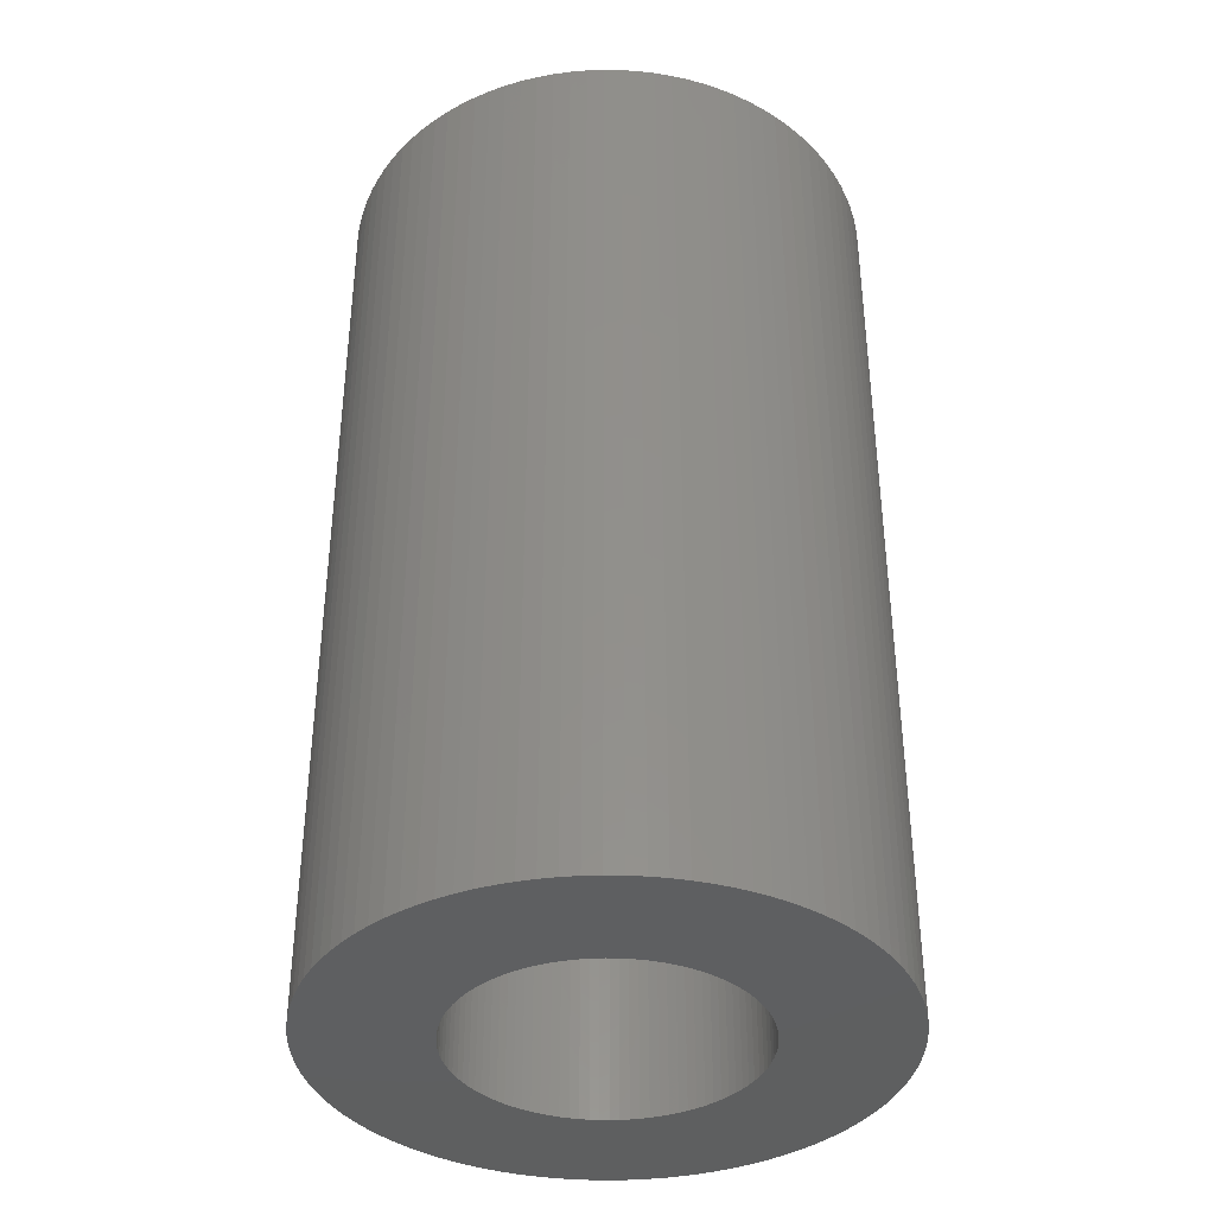
<metadata>
{"format":"stl","ext":"stl","renderer":"f3d","projection":"perspective","resolution":1024,"background":"white","views":[{"elev":-37.9,"azim":141.1,"up":"+Z"}]}
</metadata>
<code>
# stl→obj: 400 verts, 800 faces
v 4.491 0.2826 7.782
v 4.465 0.564 -7.782
v 4.465 0.564 7.782
v 4.491 0.2826 -7.782
v 4.5 0 7.782
v 4.5 0 -7.782
v -4.072 1.916 -7.782
v -3.943 2.168 7.782
v -3.943 2.168 -7.782
v -4.072 1.916 7.782
v -3.799 2.411 7.782
v -3.799 2.411 -7.782
v 1.119 -4.359 -7.782
v 1.391 -4.28 7.782
v 1.119 -4.359 7.782
v 1.391 -4.28 -7.782
v 4.072 -1.916 7.782
v 4.184 -1.657 -7.782
v 4.184 -1.657 7.782
v 4.072 -1.916 -7.782
v 4.28 1.391 7.782
v 4.184 1.657 -7.782
v 4.184 1.657 7.782
v 4.28 1.391 -7.782
v -2.168 -3.943 -7.782
v -1.916 -4.072 7.782
v -2.168 -3.943 7.782
v -1.916 -4.072 -7.782
v 1.916 -4.072 -7.782
v 2.168 -3.943 7.782
v 1.916 -4.072 7.782
v 2.168 -3.943 -7.782
v -2.411 -3.799 -7.782
v -2.411 -3.799 7.782
v -4.28 1.391 -7.782
v -4.184 1.657 7.782
v -4.184 1.657 -7.782
v -4.28 1.391 7.782
v 4.28 -1.391 -7.782
v 4.28 -1.391 7.782
v 4.072 1.916 -7.782
v 4.072 1.916 7.782
v 4.42 -0.8432 7.782
v 4.465 -0.564 -7.782
v 4.465 -0.564 7.782
v 4.42 -0.8432 -7.782
v 4.42 0.8432 7.782
v 4.359 1.119 -7.782
v 4.359 1.119 7.782
v 4.42 0.8432 -7.782
v -1.391 4.28 -7.782
v -1.657 4.184 7.782
v -1.391 4.28 7.782
v -1.657 4.184 -7.782
v 1.657 -4.184 -7.782
v 1.657 -4.184 7.782
v 2.645 3.641 -7.782
v 2.411 3.799 7.782
v 2.645 3.641 7.782
v 2.411 3.799 -7.782
v -4.184 -1.657 -7.782
v -4.28 -1.391 7.782
v -4.28 -1.391 -7.782
v -4.184 -1.657 7.782
v 0.8432 4.42 -7.782
v 0.564 4.465 7.782
v 0.8432 4.42 7.782
v 0.564 4.465 -7.782
v -1.657 -4.184 -7.782
v -1.391 -4.28 7.782
v -1.657 -4.184 7.782
v -1.391 -4.28 -7.782
v 1.916 4.072 -7.782
v 1.657 4.184 7.782
v 1.916 4.072 7.782
v 1.657 4.184 -7.782
v 2.168 3.943 7.782
v 2.168 3.943 -7.782
v 4.359 -1.119 -7.782
v 4.359 -1.119 7.782
v -3.467 2.868 -7.782
v -3.28 3.08 7.782
v -3.28 3.08 -7.782
v -3.467 2.868 7.782
v -3.28 -3.08 -7.782
v -3.467 -2.868 7.782
v -3.467 -2.868 -7.782
v -3.28 -3.08 7.782
v 0 -4.5 -7.782
v 0.2826 -4.491 7.782
v 0 -4.5 7.782
v 0.2826 -4.491 -7.782
v -0.2826 4.491 -7.782
v -0.564 4.465 7.782
v -0.2826 4.491 7.782
v -0.564 4.465 -7.782
v -3.943 -2.168 -7.782
v -4.072 -1.916 7.782
v -4.072 -1.916 -7.782
v -3.943 -2.168 7.782
v -0.8432 -4.42 -7.782
v -0.564 -4.465 7.782
v -0.8432 -4.42 7.782
v -0.564 -4.465 -7.782
v 1.391 4.28 -7.782
v 1.119 4.359 7.782
v 1.391 4.28 7.782
v 1.119 4.359 -7.782
v 3.28 -3.08 7.782
v 3.467 -2.868 -7.782
v 3.467 -2.868 7.782
v 3.28 -3.08 -7.782
v 3.641 -2.645 7.782
v 3.799 -2.411 -7.782
v 3.799 -2.411 7.782
v 3.641 -2.645 -7.782
v 2.41 0 7.782
v 2.405 0.1513 7.782
v 4.491 -0.2826 7.782
v 2.391 0.3021 7.782
v 2.405 -0.1513 7.782
v 2.367 0.4516 7.782
v 2.334 0.5993 7.782
v 2.391 -0.3021 7.782
v 2.292 0.7447 7.782
v 2.241 0.8872 7.782
v 2.367 -0.4516 7.782
v 2.181 1.026 7.782
v 3.943 2.168 7.782
v 2.112 1.161 7.782
v 3.799 2.411 7.782
v 2.334 -0.5993 7.782
v 2.035 1.291 7.782
v 3.641 2.645 7.782
v 1.95 1.417 7.782
v 3.467 2.868 7.782
v 2.292 -0.7447 7.782
v 1.857 1.536 7.782
v 3.28 3.08 7.782
v 1.757 1.65 7.782
v 3.08 3.28 7.782
v 2.241 -0.8872 7.782
v 1.65 1.757 7.782
v 2.868 3.467 7.782
v 1.536 1.857 7.782
v 2.181 -1.026 7.782
v 1.417 1.95 7.782
v 3.943 -2.168 7.782
v 2.112 -1.161 7.782
v 1.291 2.035 7.782
v 1.161 2.112 7.782
v 1.026 2.181 7.782
v 0.8872 2.241 7.782
v 0.7447 2.292 7.782
v 0.5993 2.334 7.782
v 0.4516 2.367 7.782
v 0.3021 2.391 7.782
v 0.2826 4.491 7.782
v 0.1513 2.405 7.782
v 0 4.5 7.782
v 0 2.41 7.782
v -0.1513 2.405 7.782
v -0.3021 2.391 7.782
v -0.4516 2.367 7.782
v -0.8432 4.42 7.782
v -0.5993 2.334 7.782
v -1.119 4.359 7.782
v -0.7447 2.292 7.782
v -0.8872 2.241 7.782
v -1.026 2.181 7.782
v -1.916 4.072 7.782
v -1.161 2.112 7.782
v -2.168 3.943 7.782
v -1.291 2.035 7.782
v -2.411 3.799 7.782
v -1.417 1.95 7.782
v -2.645 3.641 7.782
v -1.536 1.857 7.782
v -2.868 3.467 7.782
v -1.65 1.757 7.782
v -3.08 3.28 7.782
v -1.757 1.65 7.782
v -1.857 1.536 7.782
v -1.95 1.417 7.782
v -3.641 2.645 7.782
v -2.035 1.291 7.782
v -2.112 1.161 7.782
v 2.035 -1.291 7.782
v 1.95 -1.417 7.782
v 1.857 -1.536 7.782
v 1.757 -1.65 7.782
v 3.08 -3.28 7.782
v 1.65 -1.757 7.782
v 2.868 -3.467 7.782
v 1.536 -1.857 7.782
v 2.645 -3.641 7.782
v 1.417 -1.95 7.782
v 2.411 -3.799 7.782
v 1.291 -2.035 7.782
v 1.161 -2.112 7.782
v 1.026 -2.181 7.782
v 0.8872 -2.241 7.782
v 0.7447 -2.292 7.782
v 0.5993 -2.334 7.782
v 0.8432 -4.42 7.782
v 0.4516 -2.367 7.782
v 0.564 -4.465 7.782
v 0.3021 -2.391 7.782
v 0.1513 -2.405 7.782
v 0 -2.41 7.782
v -0.1513 -2.405 7.782
v -0.2826 -4.491 7.782
v -0.3021 -2.391 7.782
v -0.4516 -2.367 7.782
v -0.5993 -2.334 7.782
v -1.119 -4.359 7.782
v -0.7447 -2.292 7.782
v -0.8872 -2.241 7.782
v -1.026 -2.181 7.782
v -1.161 -2.112 7.782
v -1.291 -2.035 7.782
v -1.417 -1.95 7.782
v -2.645 -3.641 7.782
v -1.536 -1.857 7.782
v -2.868 -3.467 7.782
v -1.65 -1.757 7.782
v -3.08 -3.28 7.782
v -1.757 -1.65 7.782
v -1.857 -1.536 7.782
v -1.95 -1.417 7.782
v -3.641 -2.645 7.782
v -2.035 -1.291 7.782
v -3.799 -2.411 7.782
v -2.112 -1.161 7.782
v -2.181 -1.026 7.782
v -2.241 -0.8872 7.782
v -2.292 -0.7447 7.782
v -2.334 -0.5993 7.782
v -4.359 -1.119 7.782
v -2.367 -0.4516 7.782
v -4.42 -0.8432 7.782
v -2.391 -0.3021 7.782
v -4.465 -0.564 7.782
v -2.405 -0.1513 7.782
v -4.491 -0.2826 7.782
v -2.41 0 7.782
v -2.181 1.026 7.782
v -2.241 0.8872 7.782
v -2.292 0.7447 7.782
v -2.334 0.5993 7.782
v -4.359 1.119 7.782
v -2.367 0.4516 7.782
v -4.42 0.8432 7.782
v -2.391 0.3021 7.782
v -4.465 0.564 7.782
v -2.405 0.1513 7.782
v -4.491 0.2826 7.782
v -4.5 0 7.782
v -0.8432 4.42 -7.782
v 3.943 -2.168 -7.782
v 4.491 -0.2826 -7.782
v 3.08 3.28 -7.782
v 3.28 3.08 -7.782
v 2.868 3.467 -7.782
v -3.08 -3.28 -7.782
v -2.411 3.799 -7.782
v -2.645 3.641 -7.782
v -3.641 2.645 -7.782
v -4.5 0 -7.782
v -4.491 0.2826 -7.782
v 3.799 2.411 -7.782
v 3.943 2.168 -7.782
v -4.42 0.8432 -7.782
v -4.359 1.119 -7.782
v -4.465 -0.564 -7.782
v -4.491 -0.2826 -7.782
v -1.119 -4.359 -7.782
v -4.42 -0.8432 -7.782
v -2.168 3.943 -7.782
v 0.8432 -4.42 -7.782
v -4.465 0.564 -7.782
v 2.411 -3.799 -7.782
v 0.564 -4.465 -7.782
v -1.916 4.072 -7.782
v -4.359 -1.119 -7.782
v -2.868 -3.467 -7.782
v -3.641 -2.645 -7.782
v -3.799 -2.411 -7.782
v 2.645 -3.641 -7.782
v -2.868 3.467 -7.782
v -3.08 3.28 -7.782
v 3.641 2.645 -7.782
v 0.2826 4.491 -7.782
v 0 4.5 -7.782
v -2.645 -3.641 -7.782
v 3.08 -3.28 -7.782
v 3.467 2.868 -7.782
v -0.2826 -4.491 -7.782
v -1.119 4.359 -7.782
v 2.868 -3.467 -7.782
v 2.41 0 -7.782
v 2.405 -0.1513 -7.782
v 2.391 -0.3021 -7.782
v 2.405 0.1513 -7.782
v 2.367 -0.4516 -7.782
v 2.334 -0.5993 -7.782
v 2.391 0.3021 -7.782
v 2.292 -0.7447 -7.782
v 2.241 -0.8872 -7.782
v 2.367 0.4516 -7.782
v 2.181 -1.026 -7.782
v 2.112 -1.161 -7.782
v 2.334 0.5993 -7.782
v 2.035 -1.291 -7.782
v 1.95 -1.417 -7.782
v 2.292 0.7447 -7.782
v 1.857 -1.536 -7.782
v 1.757 -1.65 -7.782
v 2.241 0.8872 -7.782
v 1.65 -1.757 -7.782
v 1.536 -1.857 -7.782
v 2.181 1.026 -7.782
v 1.417 -1.95 -7.782
v 2.112 1.161 -7.782
v 1.291 -2.035 -7.782
v 1.161 -2.112 -7.782
v 1.026 -2.181 -7.782
v 0.8872 -2.241 -7.782
v 0.7447 -2.292 -7.782
v 0.5993 -2.334 -7.782
v 0.4516 -2.367 -7.782
v 0.3021 -2.391 -7.782
v 0.1513 -2.405 -7.782
v 0 -2.41 -7.782
v -0.1513 -2.405 -7.782
v -0.3021 -2.391 -7.782
v -0.4516 -2.367 -7.782
v -0.5993 -2.334 -7.782
v -0.7447 -2.292 -7.782
v -0.8872 -2.241 -7.782
v -1.026 -2.181 -7.782
v -1.161 -2.112 -7.782
v -1.291 -2.035 -7.782
v -1.417 -1.95 -7.782
v -1.536 -1.857 -7.782
v -1.65 -1.757 -7.782
v -1.757 -1.65 -7.782
v -1.857 -1.536 -7.782
v -1.95 -1.417 -7.782
v -2.035 -1.291 -7.782
v -2.112 -1.161 -7.782
v 2.035 1.291 -7.782
v 1.95 1.417 -7.782
v 1.857 1.536 -7.782
v 1.757 1.65 -7.782
v 1.65 1.757 -7.782
v 1.536 1.857 -7.782
v 1.417 1.95 -7.782
v 1.291 2.035 -7.782
v 1.161 2.112 -7.782
v 1.026 2.181 -7.782
v 0.8872 2.241 -7.782
v 0.7447 2.292 -7.782
v 0.5993 2.334 -7.782
v 0.4516 2.367 -7.782
v 0.3021 2.391 -7.782
v 0.1513 2.405 -7.782
v 0 2.41 -7.782
v -0.1513 2.405 -7.782
v -0.3021 2.391 -7.782
v -0.4516 2.367 -7.782
v -0.5993 2.334 -7.782
v -0.7447 2.292 -7.782
v -0.8872 2.241 -7.782
v -1.026 2.181 -7.782
v -1.161 2.112 -7.782
v -1.291 2.035 -7.782
v -1.417 1.95 -7.782
v -1.536 1.857 -7.782
v -1.65 1.757 -7.782
v -1.757 1.65 -7.782
v -1.857 1.536 -7.782
v -1.95 1.417 -7.782
v -2.035 1.291 -7.782
v -2.112 1.161 -7.782
v -2.181 1.026 -7.782
v -2.241 0.8872 -7.782
v -2.292 0.7447 -7.782
v -2.334 0.5993 -7.782
v -2.367 0.4516 -7.782
v -2.391 0.3021 -7.782
v -2.405 0.1513 -7.782
v -2.41 0 -7.782
v -2.181 -1.026 -7.782
v -2.241 -0.8872 -7.782
v -2.292 -0.7447 -7.782
v -2.334 -0.5993 -7.782
v -2.367 -0.4516 -7.782
v -2.391 -0.3021 -7.782
v -2.405 -0.1513 -7.782
f 1 2 3
f 2 1 4
f 5 4 1
f 4 5 6
f 7 8 9
f 8 7 10
f 9 11 12
f 11 9 8
f 13 14 15
f 14 13 16
f 17 18 19
f 18 17 20
f 21 22 23
f 22 21 24
f 25 26 27
f 26 25 28
f 29 30 31
f 30 29 32
f 33 27 34
f 27 33 25
f 35 36 37
f 36 35 38
f 19 39 40
f 39 19 18
f 23 41 42
f 41 23 22
f 43 44 45
f 44 43 46
f 47 48 49
f 48 47 50
f 51 52 53
f 52 51 54
f 55 31 56
f 31 55 29
f 57 58 59
f 58 57 60
f 61 62 63
f 62 61 64
f 65 66 67
f 66 65 68
f 69 70 71
f 70 69 72
f 73 74 75
f 74 73 76
f 60 77 58
f 77 60 78
f 40 79 80
f 79 40 39
f 81 82 83
f 82 81 84
f 78 75 77
f 75 78 73
f 85 86 87
f 86 85 88
f 89 90 91
f 90 89 92
f 93 94 95
f 94 93 96
f 97 98 99
f 98 97 100
f 101 102 103
f 102 101 104
f 105 106 107
f 106 105 108
f 109 110 111
f 110 109 112
f 113 114 115
f 114 113 116
f 117 5 1
f 118 1 3
f 5 117 119
f 120 3 47
f 121 119 117
f 122 47 49
f 119 121 45
f 123 49 21
f 124 45 121
f 125 21 23
f 45 124 43
f 126 23 42
f 127 43 124
f 128 42 129
f 43 127 80
f 130 129 131
f 132 80 127
f 133 131 134
f 80 132 40
f 135 134 136
f 137 40 132
f 138 136 139
f 40 137 19
f 140 139 141
f 142 19 137
f 143 141 144
f 19 142 17
f 145 144 59
f 146 17 142
f 147 59 58
f 17 146 148
f 149 148 146
f 1 118 117
f 3 120 118
f 47 122 120
f 49 123 122
f 21 125 123
f 23 126 125
f 42 128 126
f 150 58 77
f 129 130 128
f 131 133 130
f 134 135 133
f 151 77 75
f 136 138 135
f 139 140 138
f 152 75 74
f 141 143 140
f 144 145 143
f 59 147 145
f 153 74 107
f 58 150 147
f 77 151 150
f 154 107 106
f 75 152 151
f 74 153 152
f 155 106 67
f 107 154 153
f 106 155 154
f 156 67 66
f 67 156 155
f 66 157 156
f 158 157 66
f 158 159 157
f 160 159 158
f 160 161 159
f 160 162 161
f 95 162 160
f 95 163 162
f 94 163 95
f 163 94 164
f 165 164 94
f 164 165 166
f 167 166 165
f 166 167 168
f 53 168 167
f 168 53 169
f 52 169 53
f 169 52 170
f 171 170 52
f 170 171 172
f 173 172 171
f 172 173 174
f 175 174 173
f 174 175 176
f 177 176 175
f 176 177 178
f 179 178 177
f 178 179 180
f 181 180 179
f 180 181 182
f 82 182 181
f 182 82 183
f 84 183 82
f 183 84 184
f 185 184 84
f 184 185 186
f 11 186 185
f 8 187 11
f 186 11 187
f 148 149 115
f 188 115 149
f 115 188 113
f 189 113 188
f 113 189 111
f 190 111 189
f 111 190 109
f 191 109 190
f 109 191 192
f 193 192 191
f 192 193 194
f 195 194 193
f 194 195 196
f 197 196 195
f 196 197 198
f 199 198 197
f 198 199 30
f 200 30 199
f 30 200 31
f 201 31 200
f 31 201 56
f 202 56 201
f 56 202 14
f 203 14 202
f 14 203 15
f 204 15 203
f 15 204 205
f 206 205 204
f 205 206 207
f 208 207 206
f 208 90 207
f 209 90 208
f 210 90 209
f 210 91 90
f 211 91 210
f 211 212 91
f 213 212 211
f 102 213 214
f 213 102 212
f 103 214 215
f 216 215 217
f 214 103 102
f 70 217 218
f 71 218 219
f 215 216 103
f 26 219 220
f 27 220 221
f 217 70 216
f 34 221 222
f 223 222 224
f 225 224 226
f 218 71 70
f 227 226 228
f 88 228 229
f 219 26 71
f 86 229 230
f 231 230 232
f 233 232 234
f 220 27 26
f 100 234 235
f 98 235 236
f 64 236 237
f 62 237 238
f 239 238 240
f 241 240 242
f 243 242 244
f 221 34 27
f 245 244 246
f 187 8 247
f 10 247 8
f 222 223 34
f 247 10 248
f 224 225 223
f 36 248 10
f 226 227 225
f 248 36 249
f 228 88 227
f 38 249 36
f 229 86 88
f 249 38 250
f 230 231 86
f 251 250 38
f 232 233 231
f 250 251 252
f 234 100 233
f 253 252 251
f 235 98 100
f 252 253 254
f 236 64 98
f 255 254 253
f 237 62 64
f 254 255 256
f 238 239 62
f 257 256 255
f 240 241 239
f 256 257 246
f 242 243 241
f 258 246 257
f 244 245 243
f 246 258 245
f 96 165 94
f 165 96 259
f 148 20 17
f 20 148 260
f 119 6 5
f 6 119 261
f 49 24 21
f 24 49 48
f 139 262 141
f 262 139 263
f 262 144 141
f 144 262 264
f 265 88 85
f 88 265 227
f 266 177 175
f 177 266 267
f 12 185 268
f 185 12 11
f 111 116 113
f 116 111 110
f 269 257 270
f 257 269 258
f 28 71 26
f 71 28 69
f 129 271 131
f 271 129 272
f 273 251 274
f 251 273 253
f 275 245 276
f 245 275 243
f 277 103 216
f 103 277 101
f 278 243 275
f 243 278 241
f 42 272 129
f 272 42 41
f 279 175 173
f 175 279 266
f 280 15 205
f 15 280 13
f 281 253 273
f 253 281 255
f 32 198 30
f 198 32 282
f 274 38 35
f 38 274 251
f 283 205 207
f 205 283 280
f 54 171 52
f 171 54 284
f 285 241 278
f 241 285 239
f 265 225 227
f 225 265 286
f 287 233 288
f 233 287 231
f 282 196 198
f 196 282 289
f 290 181 179
f 181 290 291
f 92 207 90
f 207 92 283
f 16 56 14
f 56 16 55
f 80 46 43
f 46 80 79
f 45 261 119
f 261 45 44
f 264 59 144
f 59 264 57
f 131 292 134
f 292 131 271
f 3 50 47
f 50 3 2
f 268 84 81
f 84 268 185
f 276 258 269
f 258 276 245
f 293 160 158
f 160 293 294
f 267 179 177
f 179 267 290
f 288 100 97
f 100 288 233
f 115 260 148
f 260 115 114
f 294 95 160
f 95 294 93
f 37 10 7
f 10 37 36
f 295 34 223
f 34 295 33
f 99 64 61
f 64 99 98
f 72 216 70
f 216 72 277
f 87 231 287
f 231 87 86
f 192 112 109
f 112 192 296
f 83 181 291
f 181 83 82
f 68 158 66
f 158 68 293
f 284 173 171
f 173 284 279
f 76 107 74
f 107 76 105
f 134 297 136
f 297 134 292
f 136 263 139
f 263 136 297
f 104 212 102
f 212 104 298
f 298 91 212
f 91 298 89
f 299 53 167
f 53 299 51
f 259 167 165
f 167 259 299
f 300 192 194
f 192 300 296
f 289 194 196
f 194 289 300
f 270 255 281
f 255 270 257
f 301 6 261
f 302 261 44
f 6 301 4
f 303 44 46
f 304 4 301
f 305 46 79
f 4 304 2
f 306 79 39
f 307 2 304
f 308 39 18
f 2 307 50
f 309 18 20
f 310 50 307
f 311 20 260
f 50 310 48
f 312 260 114
f 313 48 310
f 314 114 116
f 48 313 24
f 315 116 110
f 316 24 313
f 317 110 112
f 24 316 22
f 318 112 296
f 319 22 316
f 320 296 300
f 22 319 41
f 321 300 289
f 322 41 319
f 323 289 282
f 41 322 272
f 324 272 322
f 261 302 301
f 44 303 302
f 46 305 303
f 79 306 305
f 39 308 306
f 18 309 308
f 20 311 309
f 325 282 32
f 260 312 311
f 114 314 312
f 116 315 314
f 326 32 29
f 110 317 315
f 112 318 317
f 327 29 55
f 296 320 318
f 300 321 320
f 289 323 321
f 328 55 16
f 282 325 323
f 32 326 325
f 329 16 13
f 29 327 326
f 55 328 327
f 330 13 280
f 16 329 328
f 13 330 329
f 331 280 283
f 280 331 330
f 283 332 331
f 92 332 283
f 92 333 332
f 89 333 92
f 89 334 333
f 89 335 334
f 298 335 89
f 298 336 335
f 104 336 298
f 336 104 337
f 101 337 104
f 337 101 338
f 277 338 101
f 338 277 339
f 72 339 277
f 339 72 340
f 69 340 72
f 340 69 341
f 28 341 69
f 341 28 342
f 25 342 28
f 342 25 343
f 33 343 25
f 343 33 344
f 295 344 33
f 344 295 345
f 286 345 295
f 345 286 346
f 265 346 286
f 346 265 347
f 85 347 265
f 347 85 348
f 87 348 85
f 348 87 349
f 287 349 87
f 349 287 350
f 288 350 287
f 97 351 288
f 350 288 351
f 272 324 271
f 352 271 324
f 271 352 292
f 353 292 352
f 292 353 297
f 354 297 353
f 297 354 263
f 355 263 354
f 263 355 262
f 356 262 355
f 262 356 264
f 357 264 356
f 264 357 57
f 358 57 357
f 57 358 60
f 359 60 358
f 60 359 78
f 360 78 359
f 78 360 73
f 361 73 360
f 73 361 76
f 362 76 361
f 76 362 105
f 363 105 362
f 105 363 108
f 364 108 363
f 108 364 65
f 365 65 364
f 65 365 68
f 366 68 365
f 366 293 68
f 367 293 366
f 368 293 367
f 368 294 293
f 369 294 368
f 369 93 294
f 370 93 369
f 96 370 371
f 370 96 93
f 259 371 372
f 299 372 373
f 371 259 96
f 51 373 374
f 54 374 375
f 372 299 259
f 284 375 376
f 279 376 377
f 373 51 299
f 266 377 378
f 267 378 379
f 290 379 380
f 374 54 51
f 291 380 381
f 83 381 382
f 375 284 54
f 81 382 383
f 268 383 384
f 12 384 385
f 376 279 284
f 9 385 386
f 7 386 387
f 37 387 388
f 35 388 389
f 274 389 390
f 273 390 391
f 281 391 392
f 377 266 279
f 270 392 393
f 351 97 394
f 99 394 97
f 378 267 266
f 394 99 395
f 379 290 267
f 61 395 99
f 380 291 290
f 395 61 396
f 381 83 291
f 63 396 61
f 382 81 83
f 396 63 397
f 383 268 81
f 285 397 63
f 384 12 268
f 397 285 398
f 385 9 12
f 278 398 285
f 386 7 9
f 398 278 399
f 387 37 7
f 275 399 278
f 388 35 37
f 399 275 400
f 389 274 35
f 276 400 275
f 390 273 274
f 400 276 393
f 391 281 273
f 269 393 276
f 392 270 281
f 393 269 270
f 63 239 285
f 239 63 62
f 108 67 106
f 67 108 65
f 286 223 225
f 223 286 295
f 328 203 202
f 203 328 329
f 340 219 218
f 219 340 341
f 304 120 307
f 120 304 118
f 365 155 156
f 155 365 364
f 359 147 150
f 147 359 358
f 256 391 254
f 391 256 392
f 372 164 166
f 164 372 371
f 361 151 152
f 151 361 360
f 371 163 164
f 163 371 370
f 375 169 170
f 169 375 374
f 324 133 352
f 133 324 130
f 250 388 249
f 388 250 389
f 320 191 318
f 191 320 193
f 238 398 240
f 398 238 397
f 230 350 232
f 350 230 349
f 320 195 193
f 195 320 321
f 301 118 304
f 118 301 117
f 325 200 199
f 200 325 326
f 373 166 168
f 166 373 372
f 377 172 174
f 172 377 376
f 357 143 145
f 143 357 356
f 237 397 238
f 397 237 396
f 360 150 151
f 150 360 359
f 333 210 209
f 210 333 334
f 252 389 250
f 389 252 390
f 240 399 242
f 399 240 398
f 234 394 235
f 394 234 351
f 308 132 306
f 132 308 137
f 338 217 215
f 217 338 339
f 378 174 176
f 174 378 377
f 254 390 252
f 390 254 391
f 341 220 219
f 220 341 342
f 331 208 206
f 208 331 332
f 330 206 204
f 206 330 331
f 374 168 169
f 168 374 373
f 226 347 228
f 347 226 346
f 332 209 208
f 209 332 333
f 322 130 324
f 130 322 128
f 323 199 197
f 199 323 325
f 364 154 155
f 154 364 363
f 362 152 153
f 152 362 361
f 370 162 163
f 162 370 369
f 313 125 316
f 125 313 123
f 236 396 237
f 396 236 395
f 358 145 147
f 145 358 357
f 249 387 248
f 387 249 388
f 366 156 157
f 156 366 365
f 355 143 356
f 143 355 140
f 352 135 353
f 135 352 133
f 343 222 221
f 222 343 344
f 316 126 319
f 126 316 125
f 305 124 303
f 124 305 127
f 363 153 154
f 153 363 362
f 183 381 182
f 381 183 382
f 337 215 214
f 215 337 338
f 327 202 201
f 202 327 328
f 339 218 217
f 218 339 340
f 314 149 312
f 149 314 188
f 307 122 310
f 122 307 120
f 326 201 200
f 201 326 327
f 335 213 211
f 213 335 336
f 379 176 178
f 176 379 378
f 242 400 244
f 400 242 399
f 311 142 309
f 142 311 146
f 312 146 311
f 146 312 149
f 302 117 301
f 117 302 121
f 303 121 302
f 121 303 124
f 380 178 180
f 178 380 379
f 244 393 246
f 393 244 400
f 342 221 220
f 221 342 343
f 182 380 180
f 380 182 381
f 309 137 308
f 137 309 142
f 368 159 161
f 159 368 367
f 329 204 203
f 204 329 330
f 354 140 355
f 140 354 138
f 247 385 187
f 385 247 386
f 246 392 256
f 392 246 393
f 310 123 313
f 123 310 122
f 187 384 186
f 384 187 385
f 184 382 183
f 382 184 383
f 315 188 314
f 188 315 189
f 306 127 305
f 127 306 132
f 369 161 162
f 161 369 368
f 344 224 222
f 224 344 345
f 319 128 322
f 128 319 126
f 353 138 354
f 138 353 135
f 235 395 236
f 395 235 394
f 367 157 159
f 157 367 366
f 376 170 172
f 170 376 375
f 228 348 229
f 348 228 347
f 229 349 230
f 349 229 348
f 318 190 317
f 190 318 191
f 317 189 315
f 189 317 190
f 334 211 210
f 211 334 335
f 336 214 213
f 214 336 337
f 321 197 195
f 197 321 323
f 248 386 247
f 386 248 387
f 232 351 234
f 351 232 350
f 186 383 184
f 383 186 384
f 345 226 224
f 226 345 346

</code>
